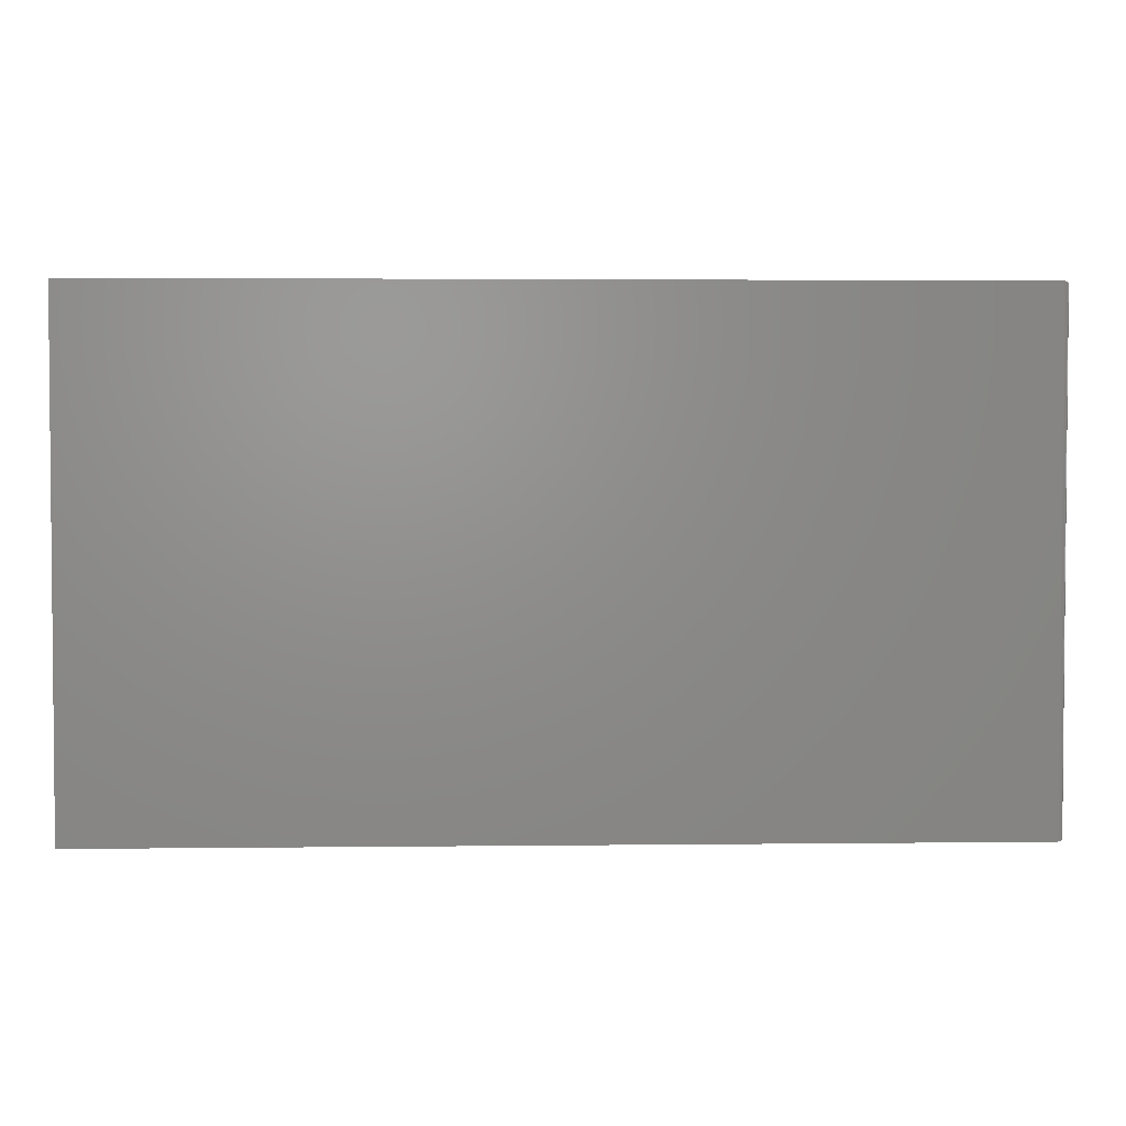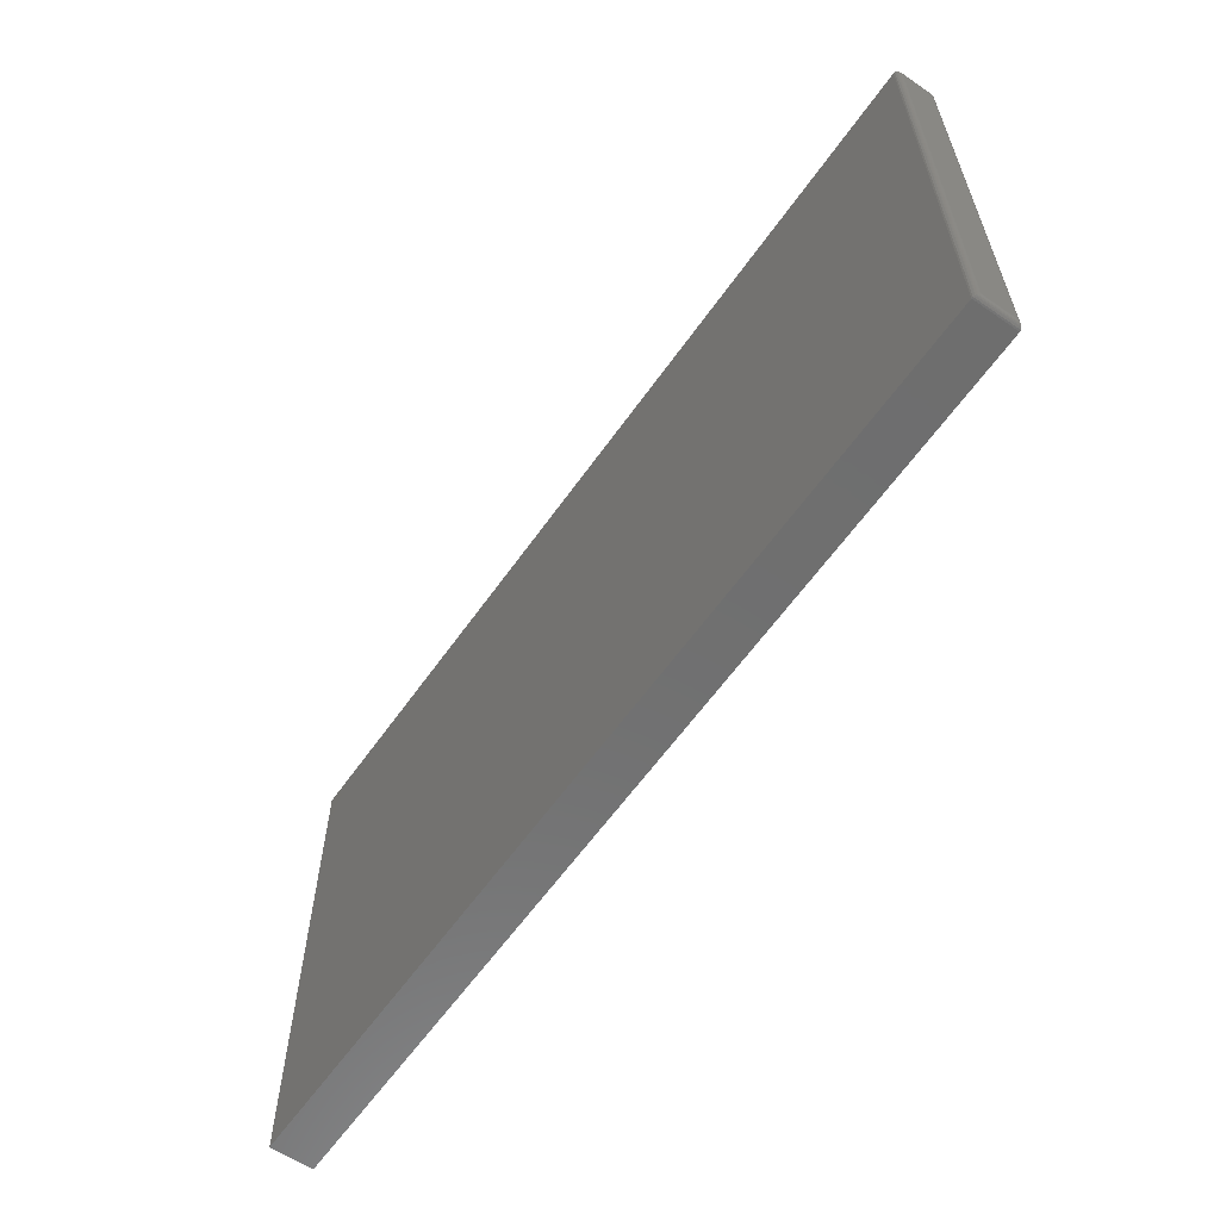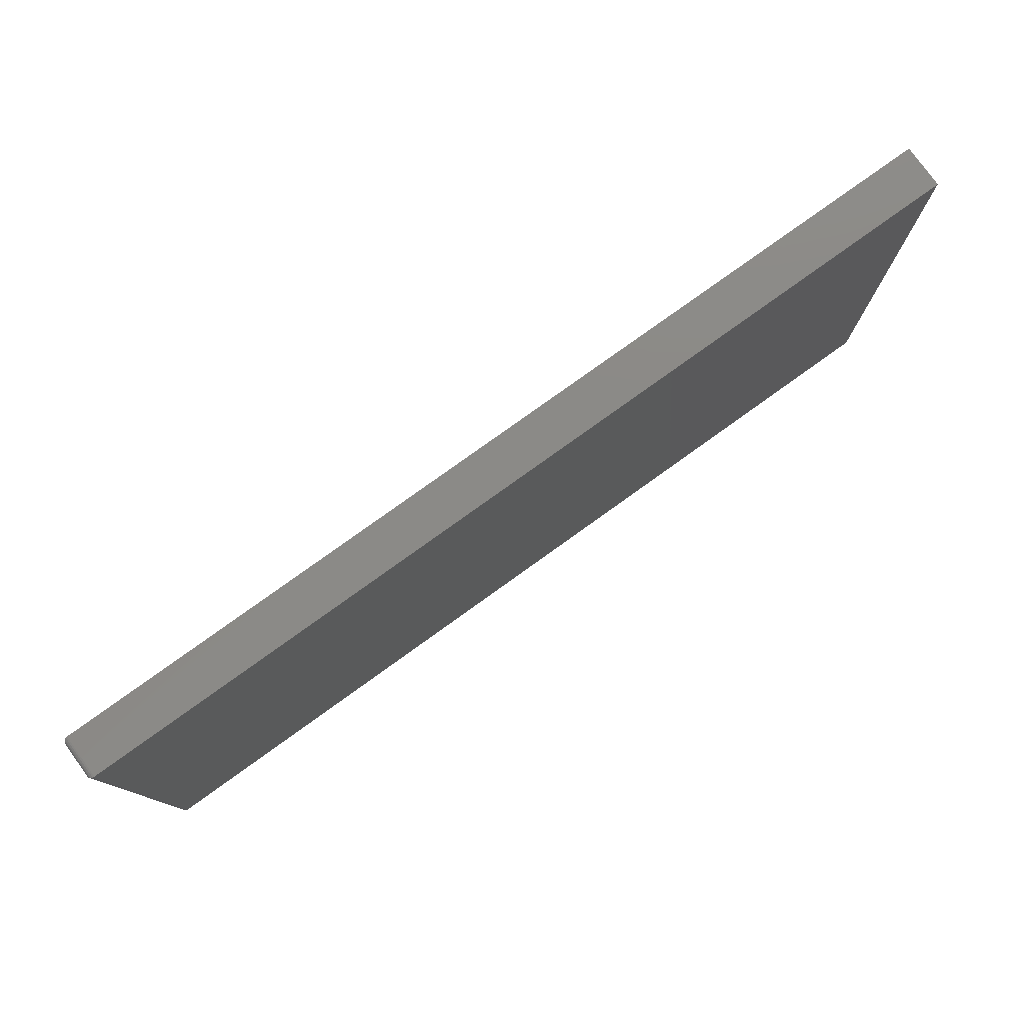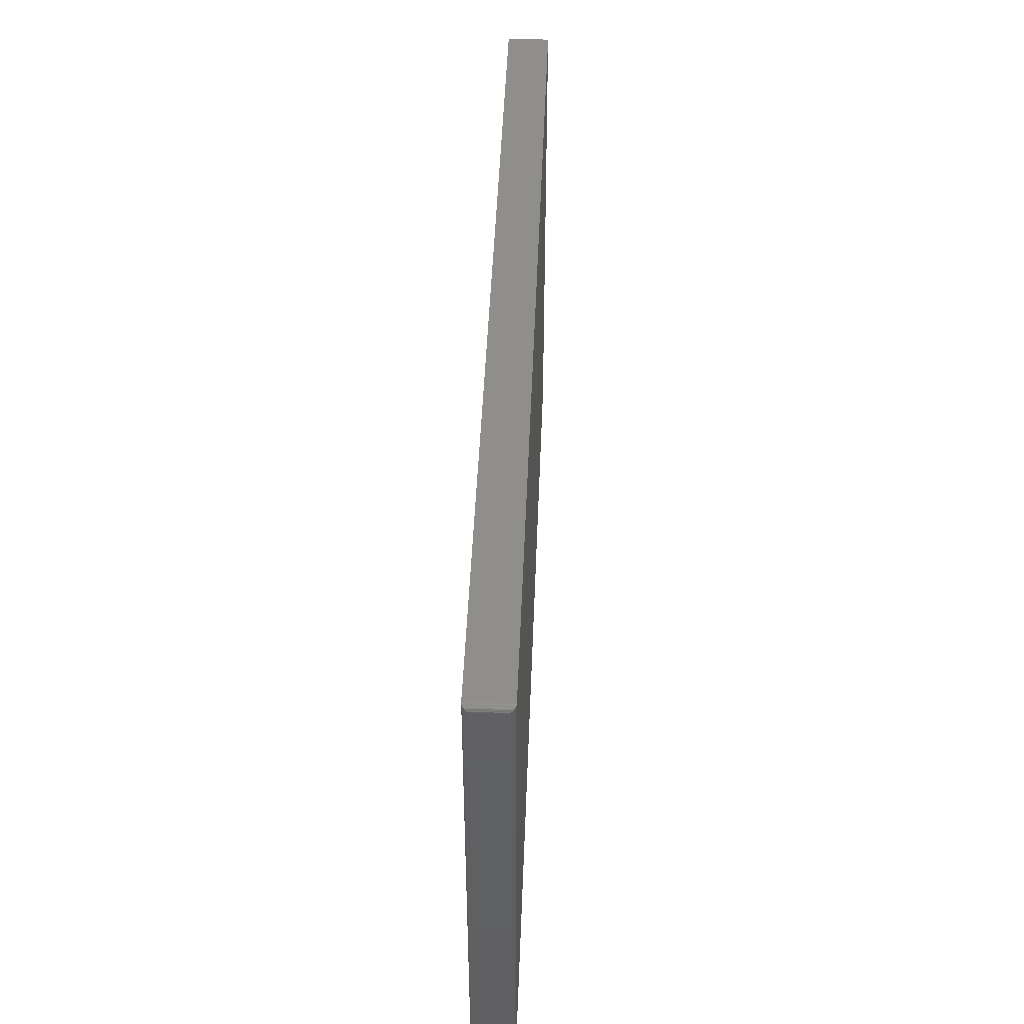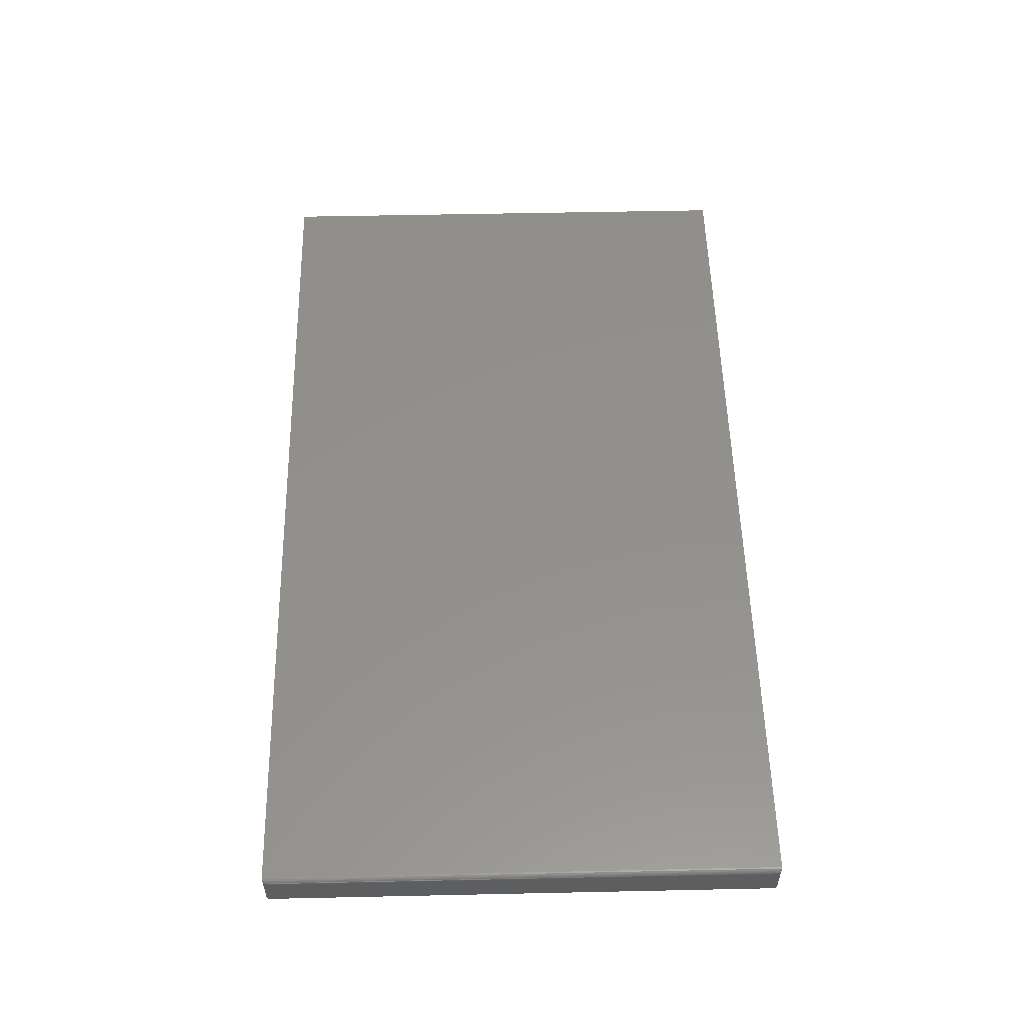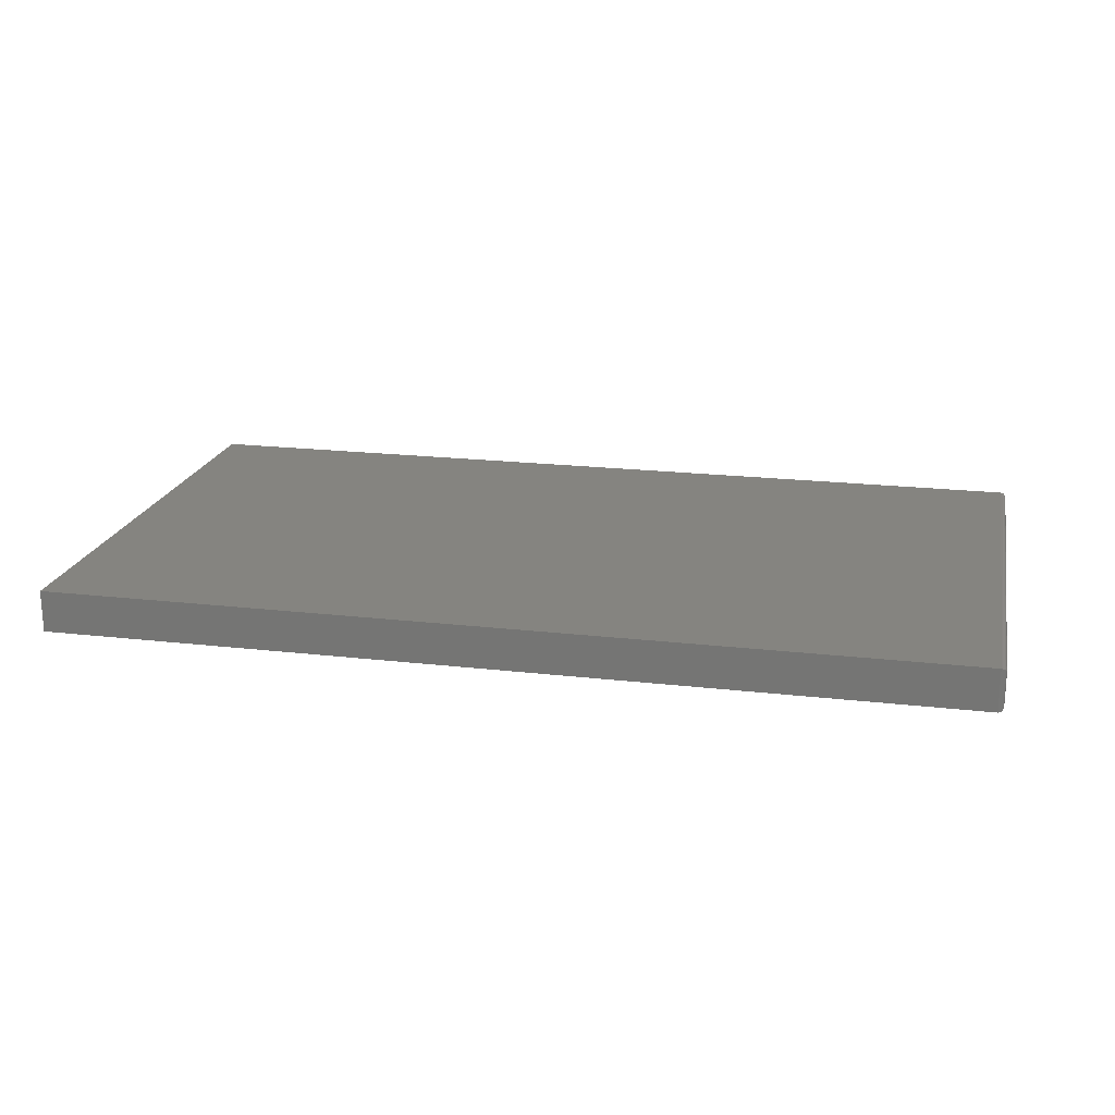
<metadata>
{"format":"stl","ext":"stl","renderer":"f3d","projection":"perspective","resolution":1024,"background":"white","views":[{"elev":3.0,"azim":177.7,"up":"+Z"},{"elev":-60.7,"azim":-125.0,"up":"+Z"},{"elev":78.6,"azim":-35.7,"up":"+Z"},{"elev":45.6,"azim":-87.8,"up":"+Z"},{"elev":54.0,"azim":-91.3,"up":"+Y"},{"elev":19.9,"azim":-167.9,"up":"+Y"}]}
</metadata>
<code>
# stl→obj: 40 verts, 76 faces
v -0.6016 -0.0625 -0.4688
v 0.75 -0.0625 -0.4688
v -0.6016 -0.0625 0.2896
v 0.75 -0.0625 0.2896
v -0.6016 8.674e-19 -0.4688
v -0.6016 4.297e-17 0.2896
v 0.75 1.509e-16 -0.4688
v 0.75 1.93e-16 0.2896
v -0.6094 -0.05469 0.2818
v -0.6094 -0.007812 0.2818
v -0.6094 -0.05469 -0.4609
v -0.6094 -0.007812 -0.4609
v -0.6093 -0.006565 0.2831
v -0.6093 -0.006565 -0.4622
v -0.6038 -0.0003152 0.2893
v -0.606 -0.001405 -0.4673
v -0.606 -0.001405 0.2882
v -0.607 -0.00221 -0.4665
v -0.607 -0.00221 0.2874
v -0.6078 -0.003156 -0.4656
v -0.6078 -0.003156 0.2865
v -0.6085 -0.004218 -0.4645
v -0.6085 -0.004218 0.2854
v -0.609 -0.005378 -0.4634
v -0.609 -0.005372 0.2843
v -0.6038 -0.0003152 -0.4684
v -0.6093 -0.05593 0.2831
v -0.609 -0.05712 0.2843
v -0.6085 -0.05828 0.2854
v -0.6078 -0.05934 0.2865
v -0.607 -0.06029 0.2874
v -0.606 -0.06109 0.2882
v -0.6038 -0.06218 0.2893
v -0.6093 -0.05593 -0.4622
v -0.609 -0.05713 -0.4634
v -0.6085 -0.05828 -0.4645
v -0.6078 -0.05934 -0.4656
v -0.607 -0.06029 -0.4665
v -0.606 -0.06109 -0.4673
v -0.6038 -0.06218 -0.4684
f 1 2 3
f 3 2 4
f 5 6 7
f 7 6 8
f 9 10 11
f 11 10 12
f 4 8 3
f 3 8 6
f 1 5 2
f 2 5 7
f 12 13 14
f 12 10 13
f 15 16 17
f 16 18 17
f 17 18 19
f 18 20 19
f 19 20 21
f 20 22 21
f 21 22 23
f 22 24 23
f 23 24 25
f 24 14 25
f 25 14 13
f 6 5 15
f 15 5 26
f 15 26 16
f 10 27 13
f 10 9 27
f 27 28 13
f 13 28 25
f 28 29 25
f 25 29 23
f 29 30 23
f 23 30 21
f 30 31 21
f 21 31 19
f 31 32 19
f 19 32 17
f 32 33 17
f 3 6 33
f 33 6 15
f 33 15 17
f 9 34 27
f 9 11 34
f 34 35 27
f 27 35 28
f 35 36 28
f 28 36 29
f 36 37 29
f 29 37 30
f 37 38 30
f 30 38 31
f 38 39 31
f 31 39 32
f 39 40 32
f 1 3 40
f 40 3 33
f 40 33 32
f 11 14 34
f 11 12 14
f 26 39 16
f 39 38 16
f 16 38 18
f 38 37 18
f 18 37 20
f 37 36 20
f 20 36 22
f 36 35 22
f 22 35 24
f 35 34 24
f 24 34 14
f 5 1 26
f 26 1 40
f 26 40 39
f 2 7 4
f 4 7 8

</code>
